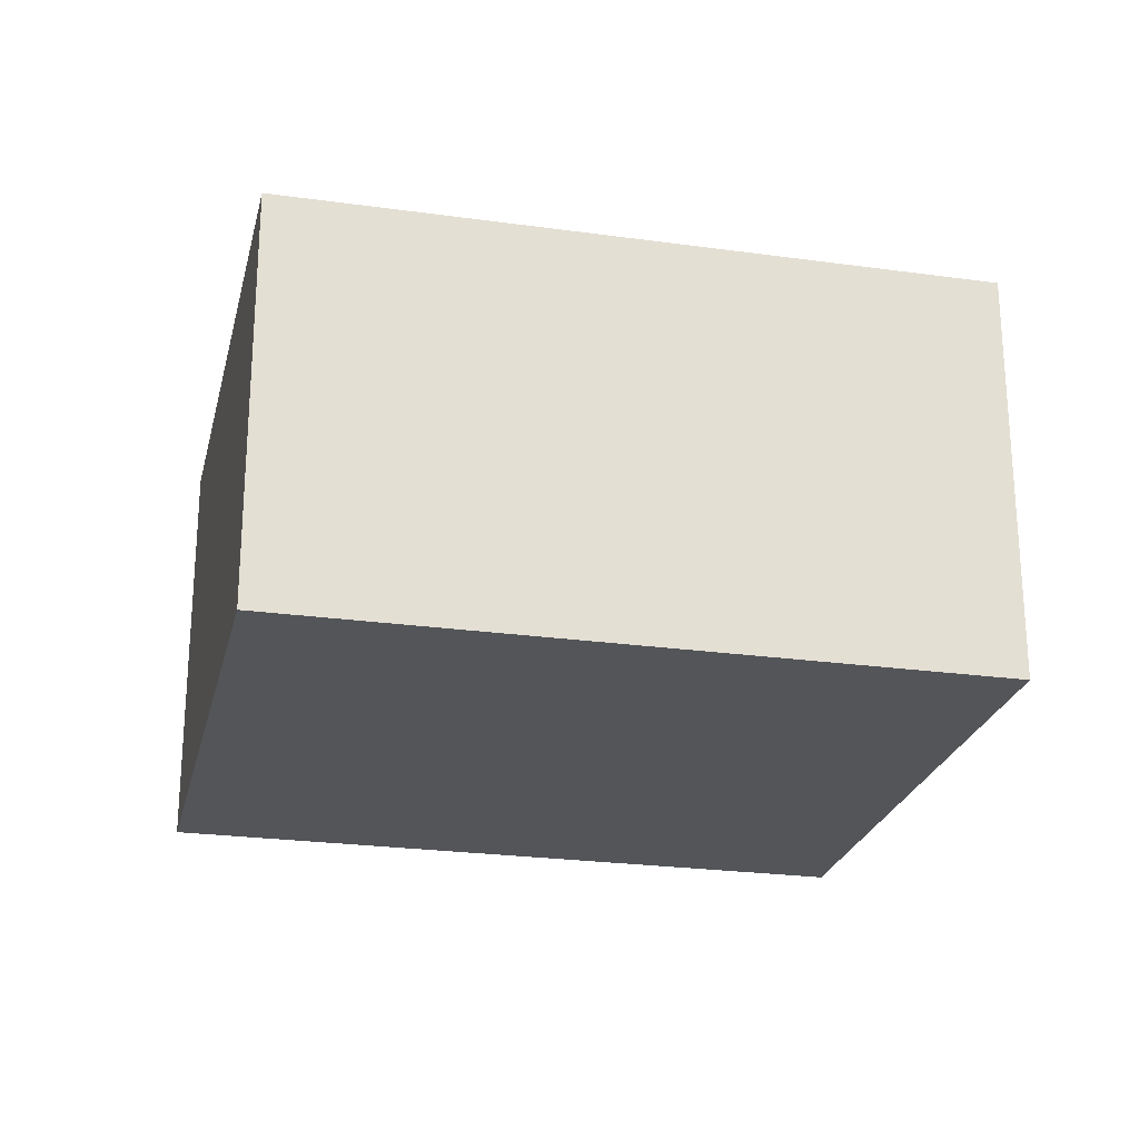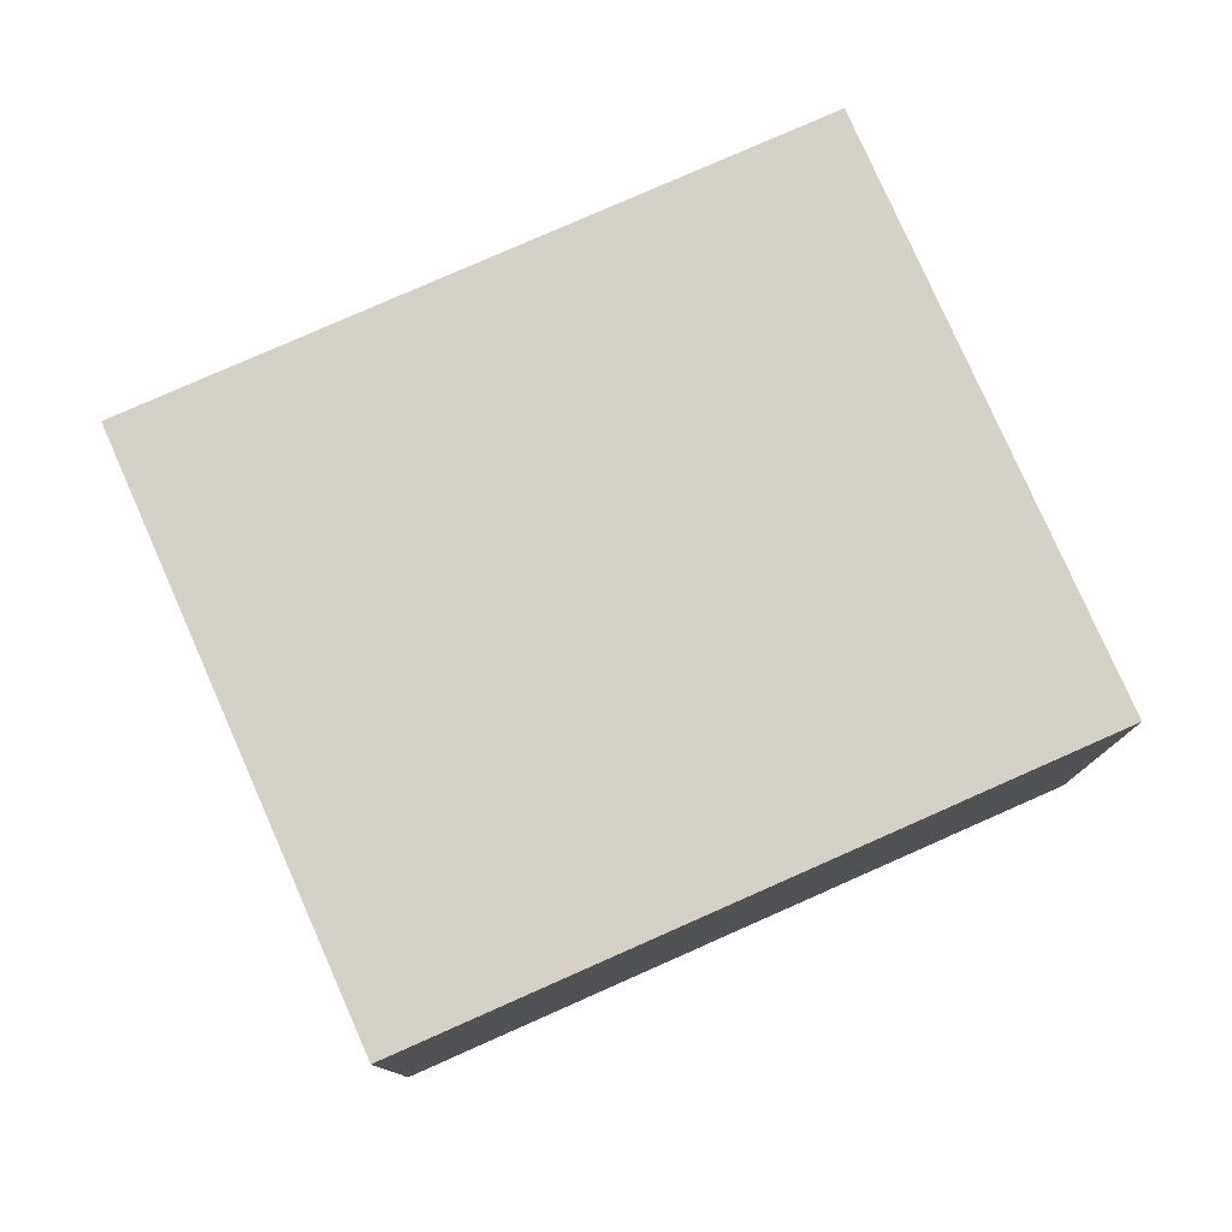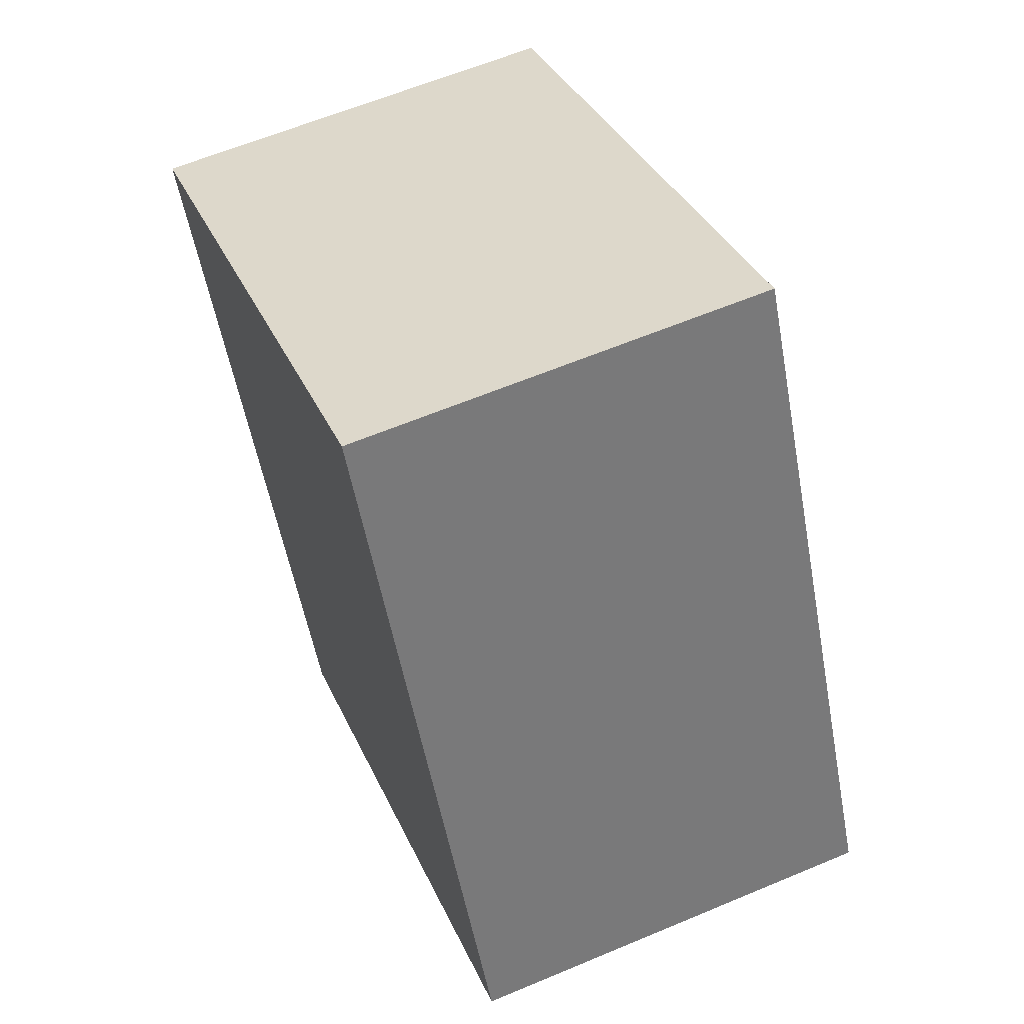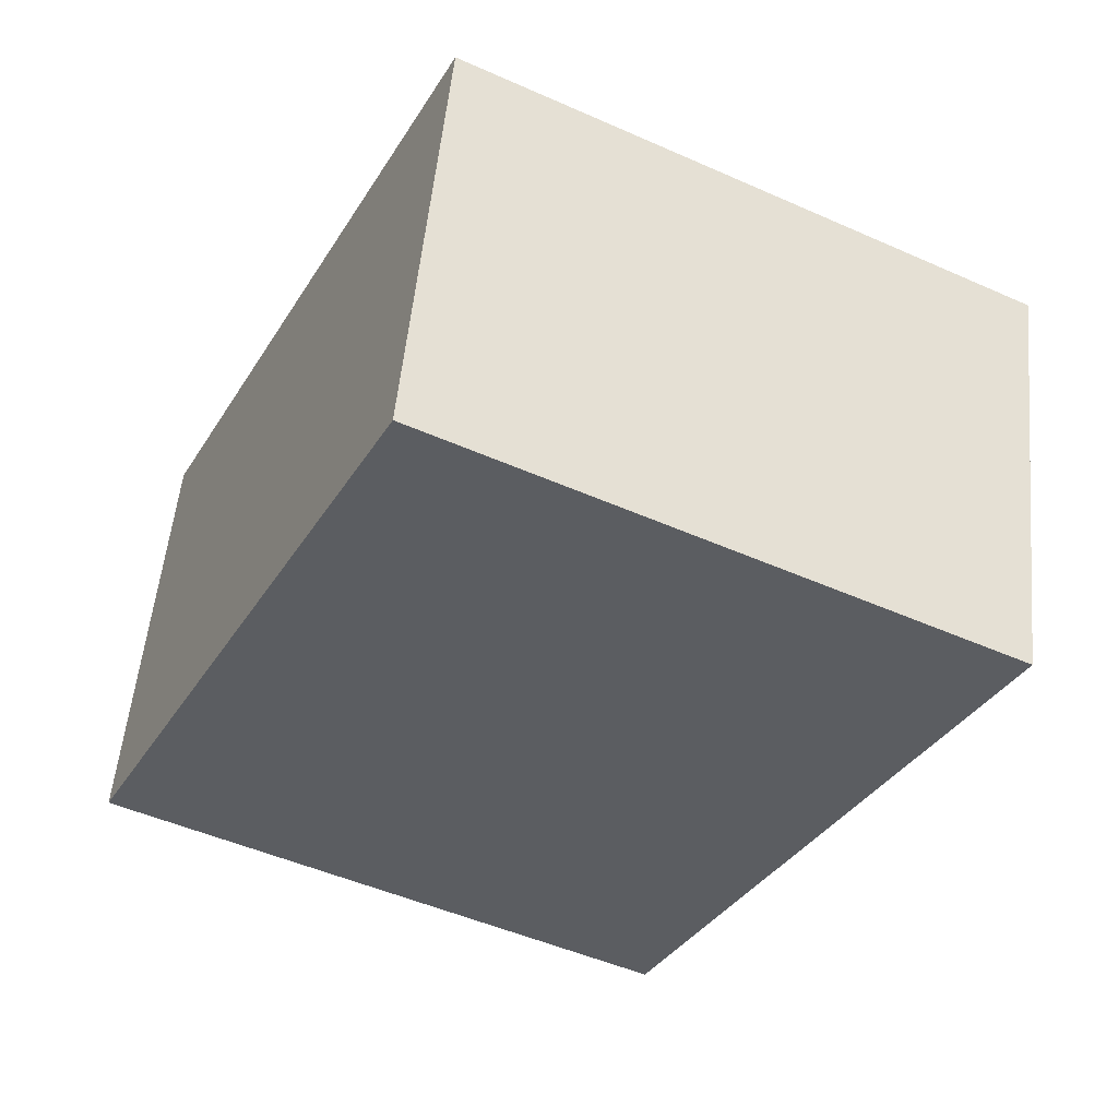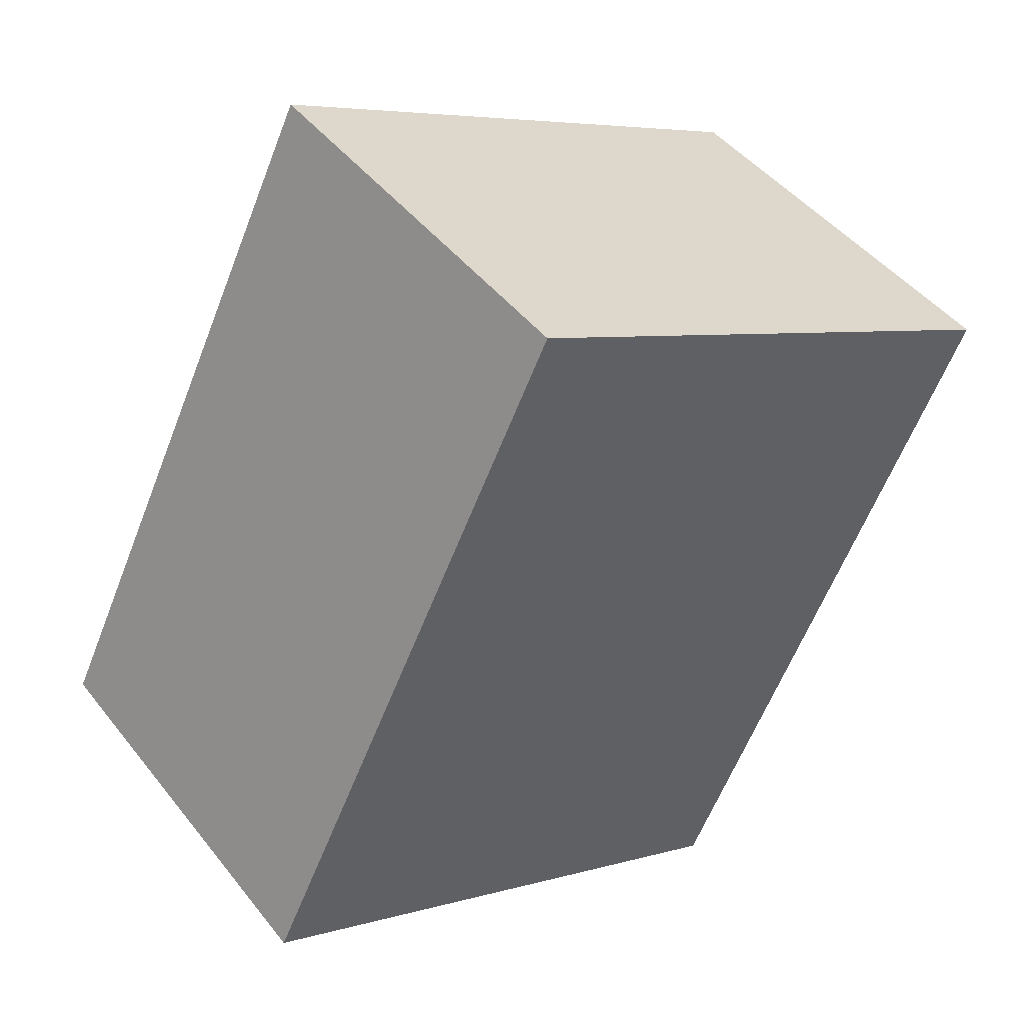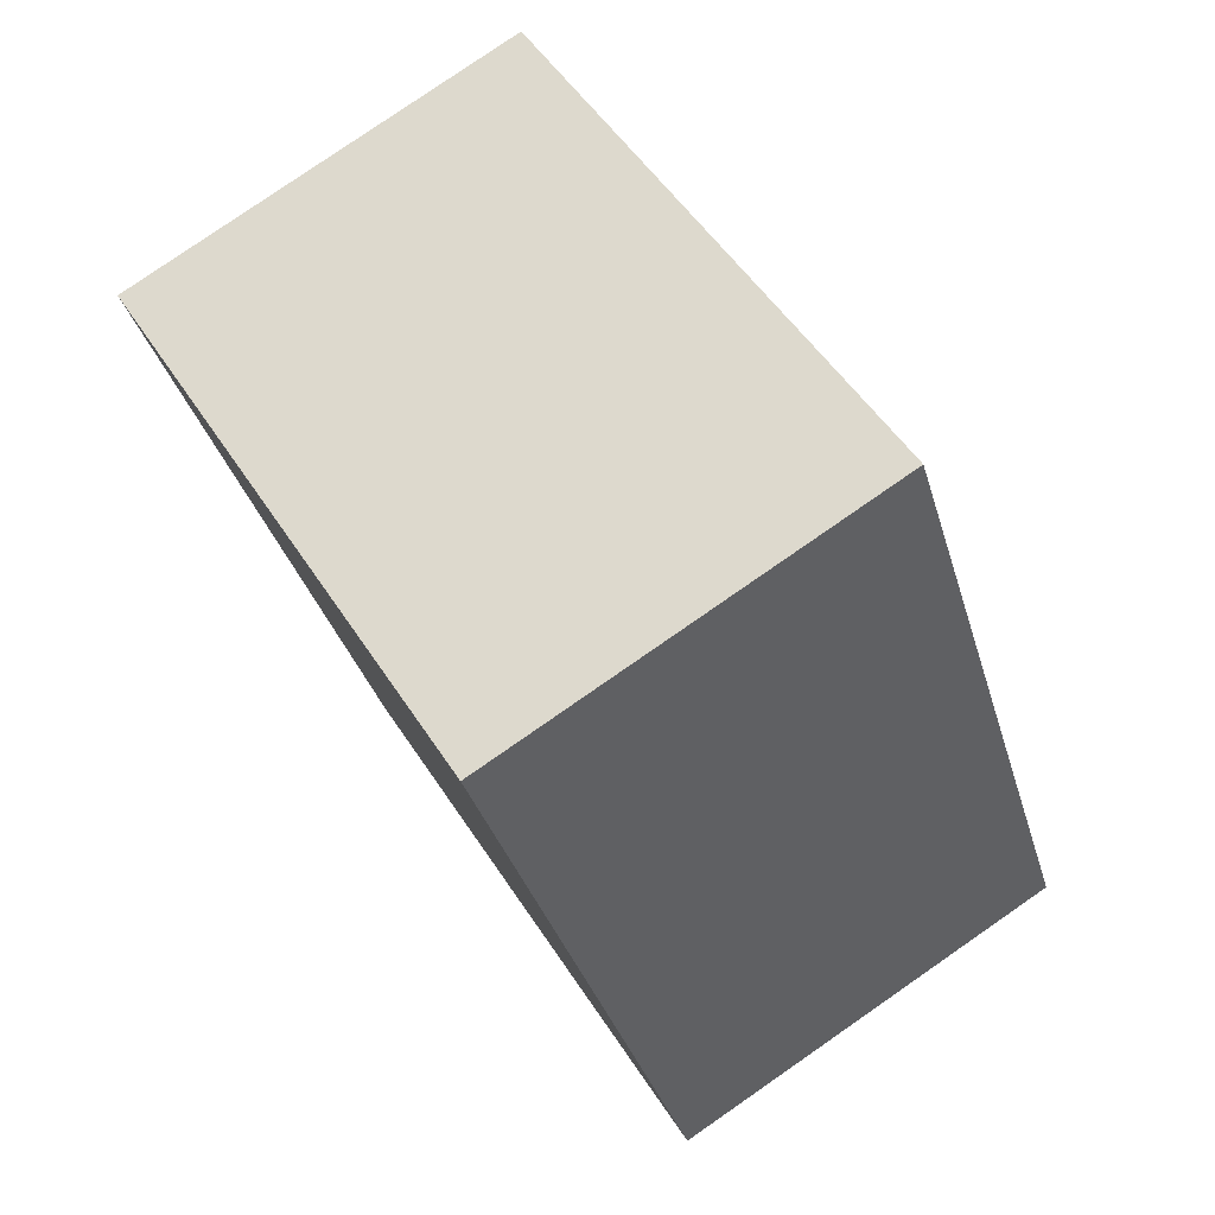
<metadata>
{"format":"obj","ext":"obj","renderer":"f3d","projection":"perspective","resolution":1024,"background":"white","views":[{"elev":-24.4,"azim":103.6,"up":"+Y"},{"elev":78.9,"azim":-87.4,"up":"+Y"},{"elev":61.3,"azim":-113.2,"up":"+Z"},{"elev":53.9,"azim":5.5,"up":"+Z"},{"elev":45.8,"azim":-35.8,"up":"+Z"},{"elev":79.8,"azim":-124.7,"up":"+Z"}]}
</metadata>
<code>
v  1.625 1.243 -0.808
v  0.954 1.243 1.917
v  2.579 1.243 1.108
v  0 1.243 7.611e-17
v  2.579 -6.785e-17 1.108
v  1.625 4.948e-17 -0.808
v  0 0 0
v  0.954 -1.174e-16 1.917
g defaultobject
f 1 2 3
f 2 1 4
f 5 1 3
f 1 5 6
f 6 4 1
f 4 6 7
f 7 2 4
f 2 7 8
f 8 3 2
f 3 8 5
f 8 6 5
f 6 8 7

</code>
